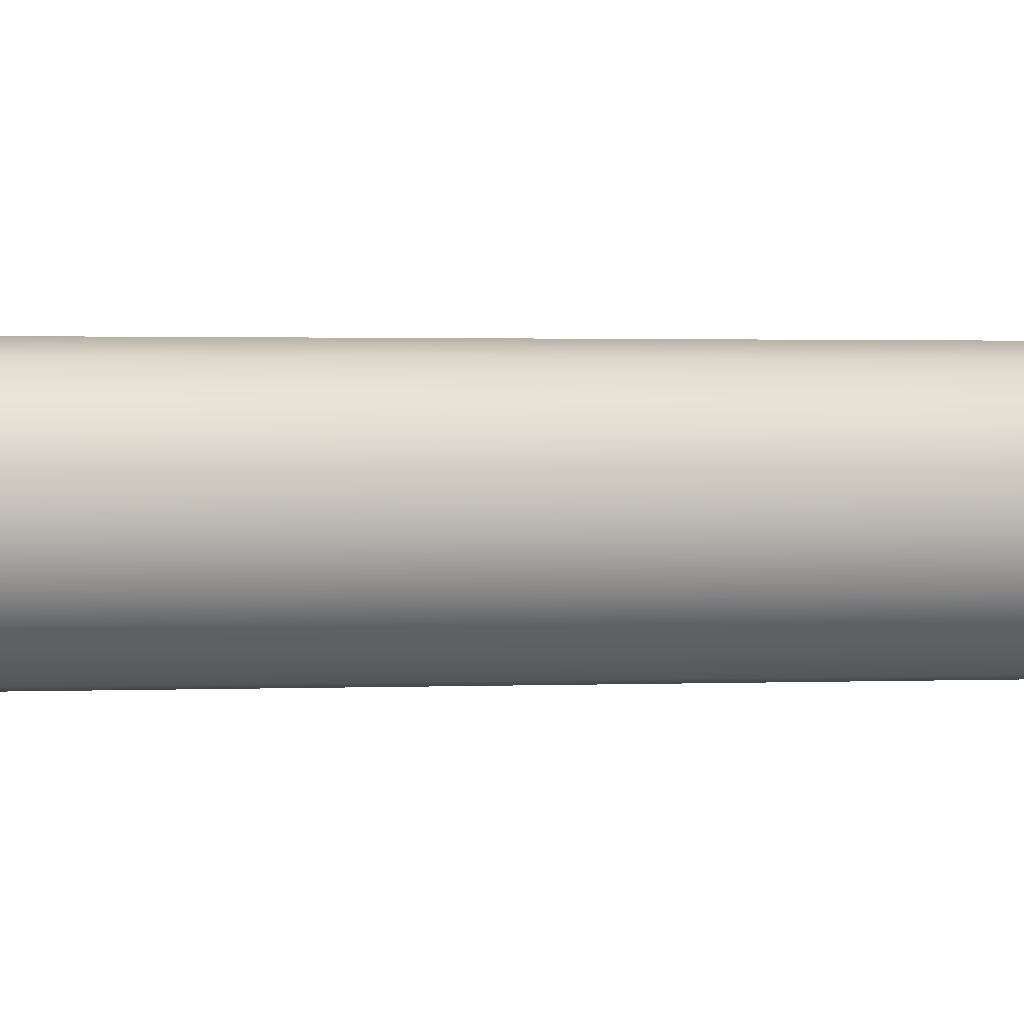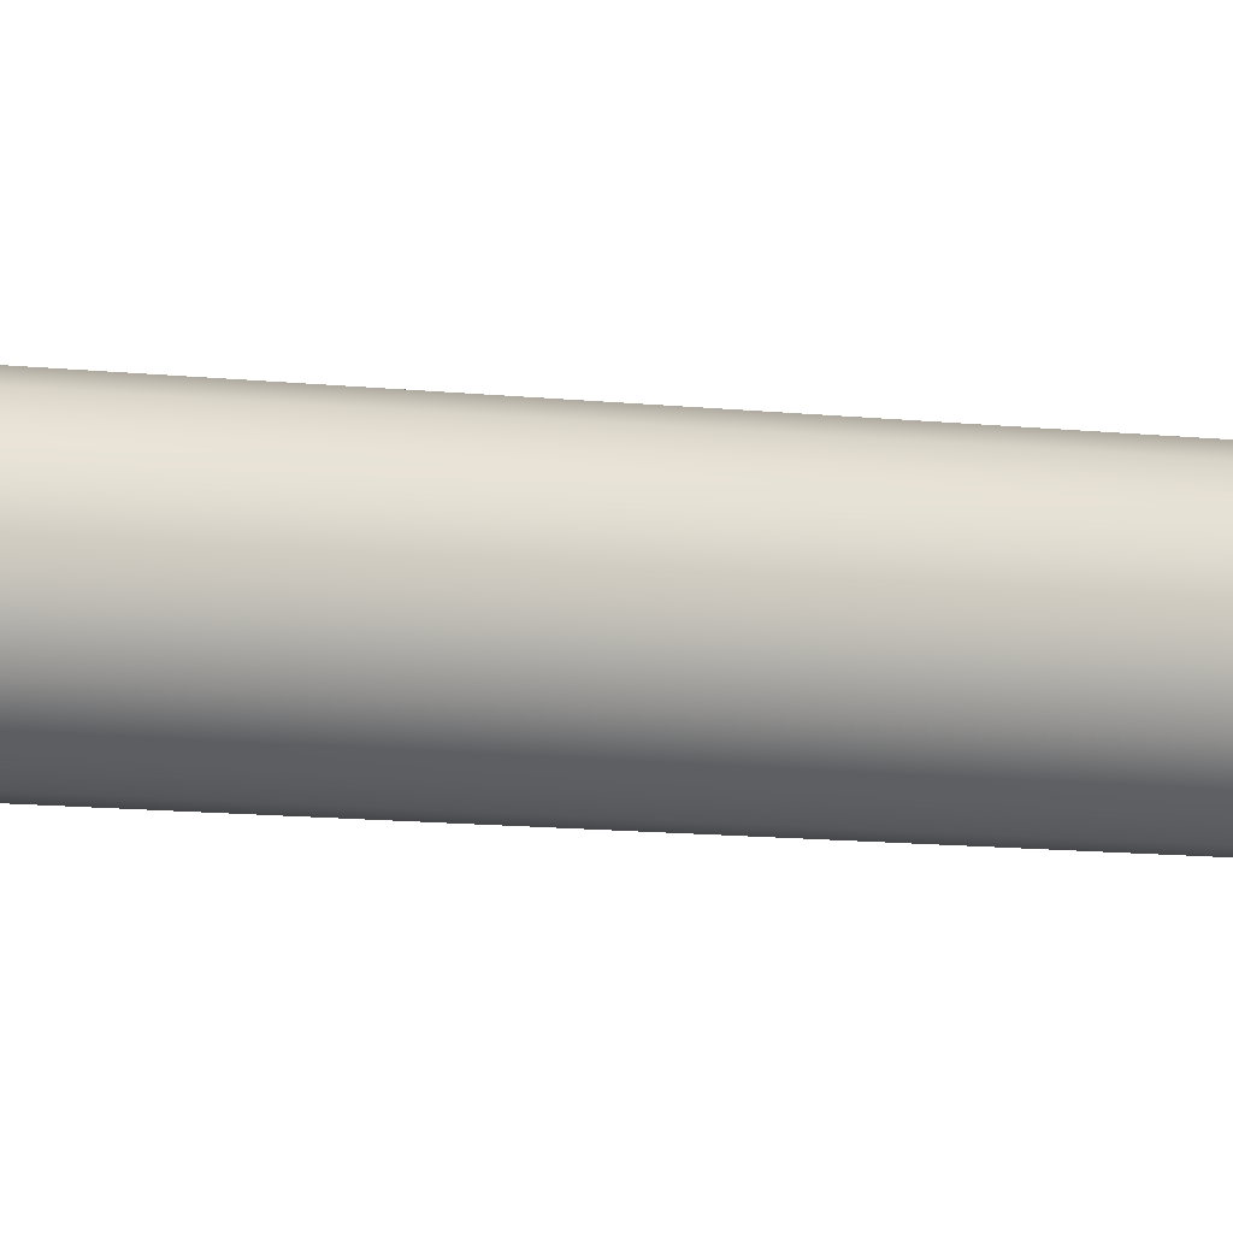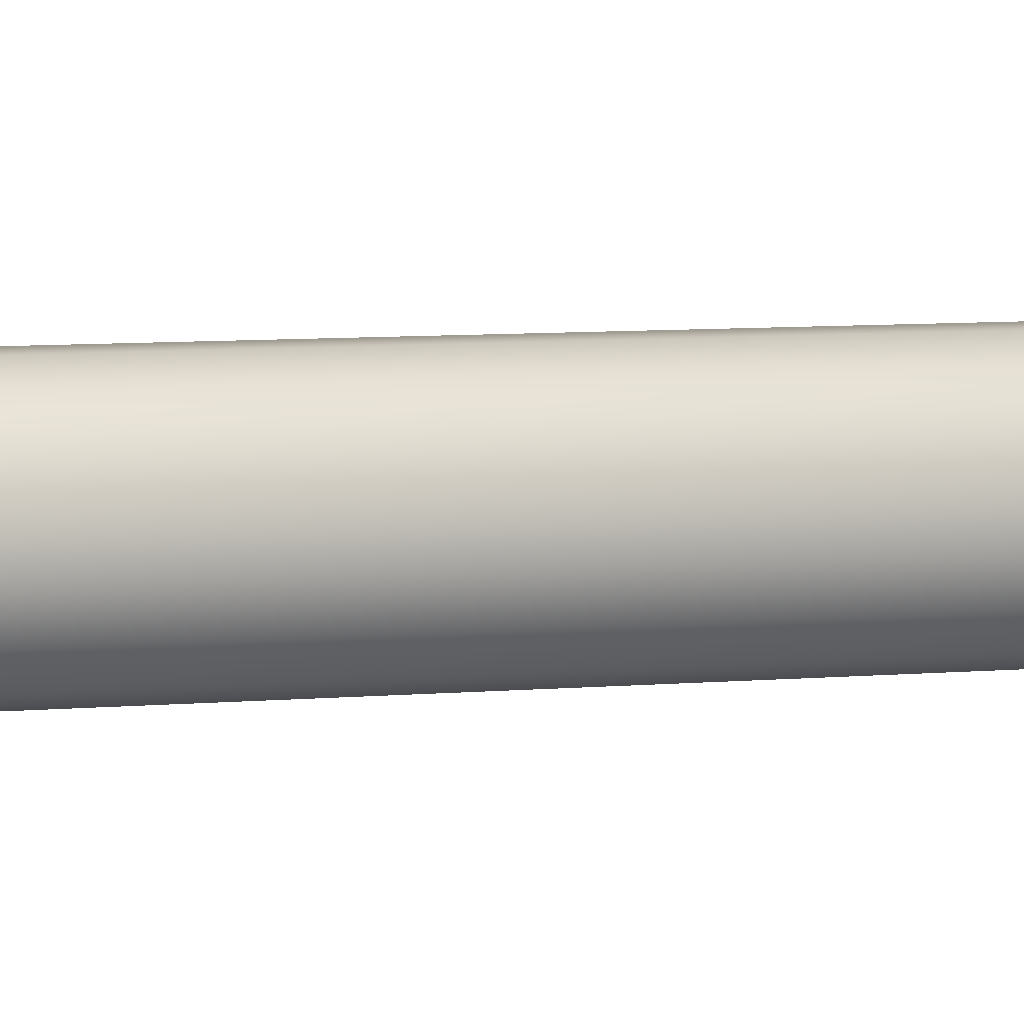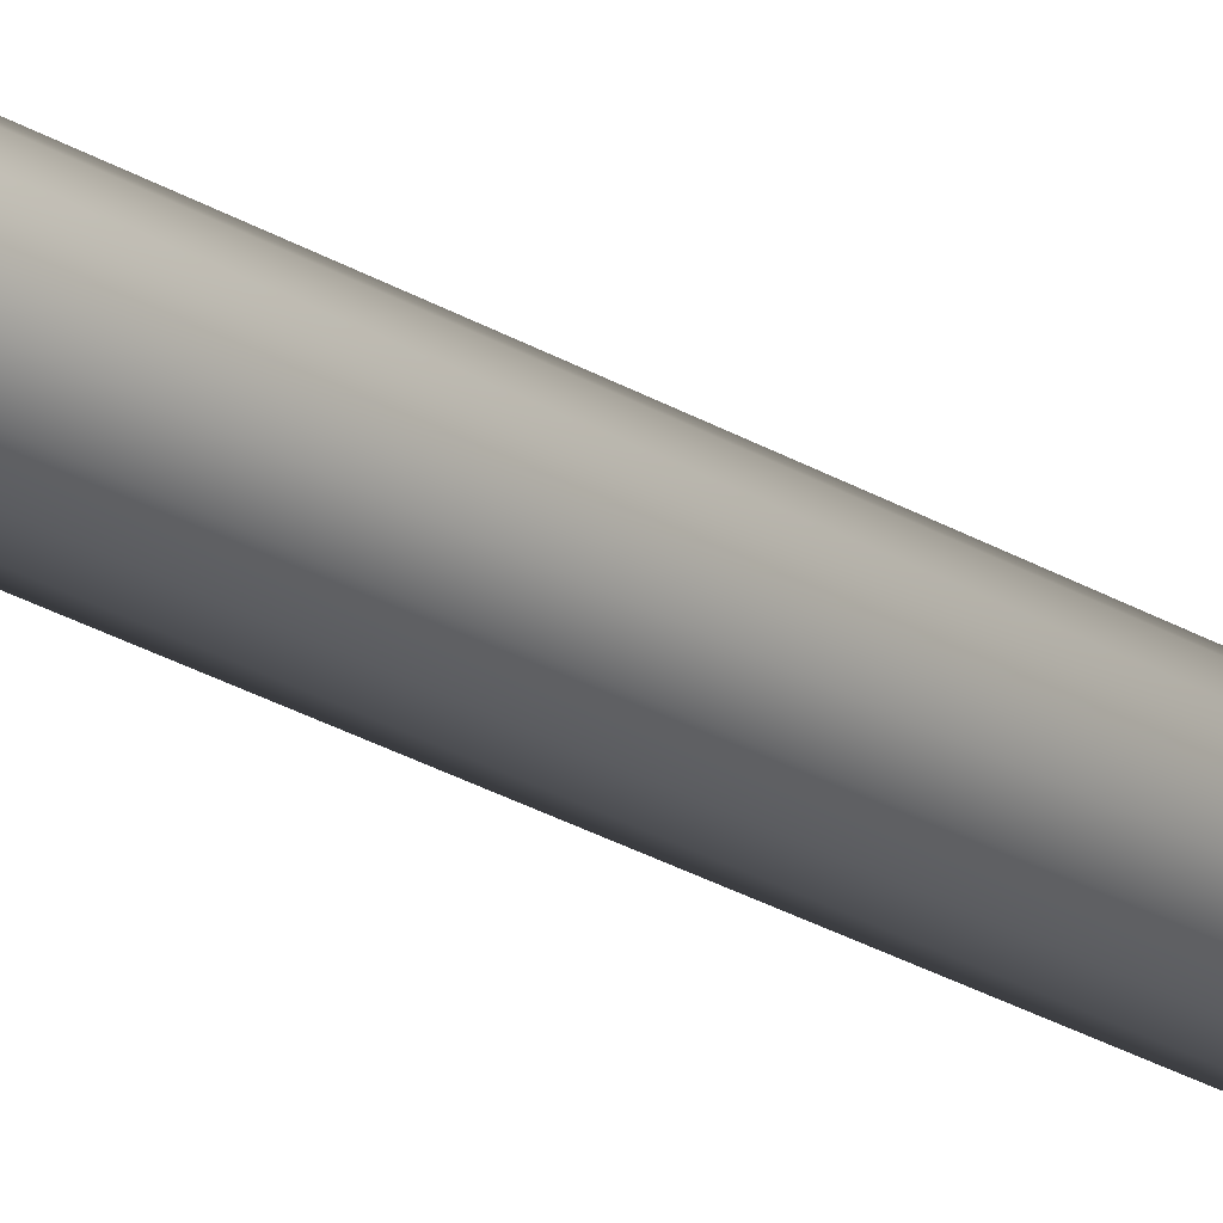
<metadata>
{"format":"obj","ext":"obj","renderer":"f3d","projection":"perspective","resolution":1024,"background":"white","views":[{"elev":-15.4,"azim":-89.2,"up":"+Y"},{"elev":46.9,"azim":-85.9,"up":"+Y"},{"elev":63.2,"azim":-92.1,"up":"+Y"},{"elev":-43.9,"azim":-121.3,"up":"+Y"}]}
</metadata>
<code>
o All_Meshes_default
v 0 0 0.5
v 0.00601 0.005835 -0.5
v 0.007828 0.003148 -0.5
v 0.0085 0 -0.5
v 0.007828 -0.003148 -0.5
v 0.00601 -0.005835 -0.5
v 0.003243 -0.007599 -0.5
v 0 -0.008251 -0.5
v -0.003243 -0.007599 -0.5
v -0.00601 -0.005835 -0.5
v -0.007828 -0.003148 -0.5
v -0.0085 0 -0.5
v -0.007828 0.003148 -0.5
v -0.00601 0.005835 -0.5
v -0.003243 0.007599 -0.5
v 0 0.008251 -0.5
v 0.003243 0.007599 -0.5
f 1 16 15
f 3 2 1
f 4 3 1
f 4 1 5
f 5 1 6
f 6 1 7
f 7 1 8
f 9 8 1
f 10 9 1
f 1 11 10
f 12 11 1
f 1 13 12
f 1 14 13
f 1 15 14
f 17 16 1
f 2 17 1
f 13 14 15 16 17 2 3 4 5 6 7 8 9 10 11 12

</code>
